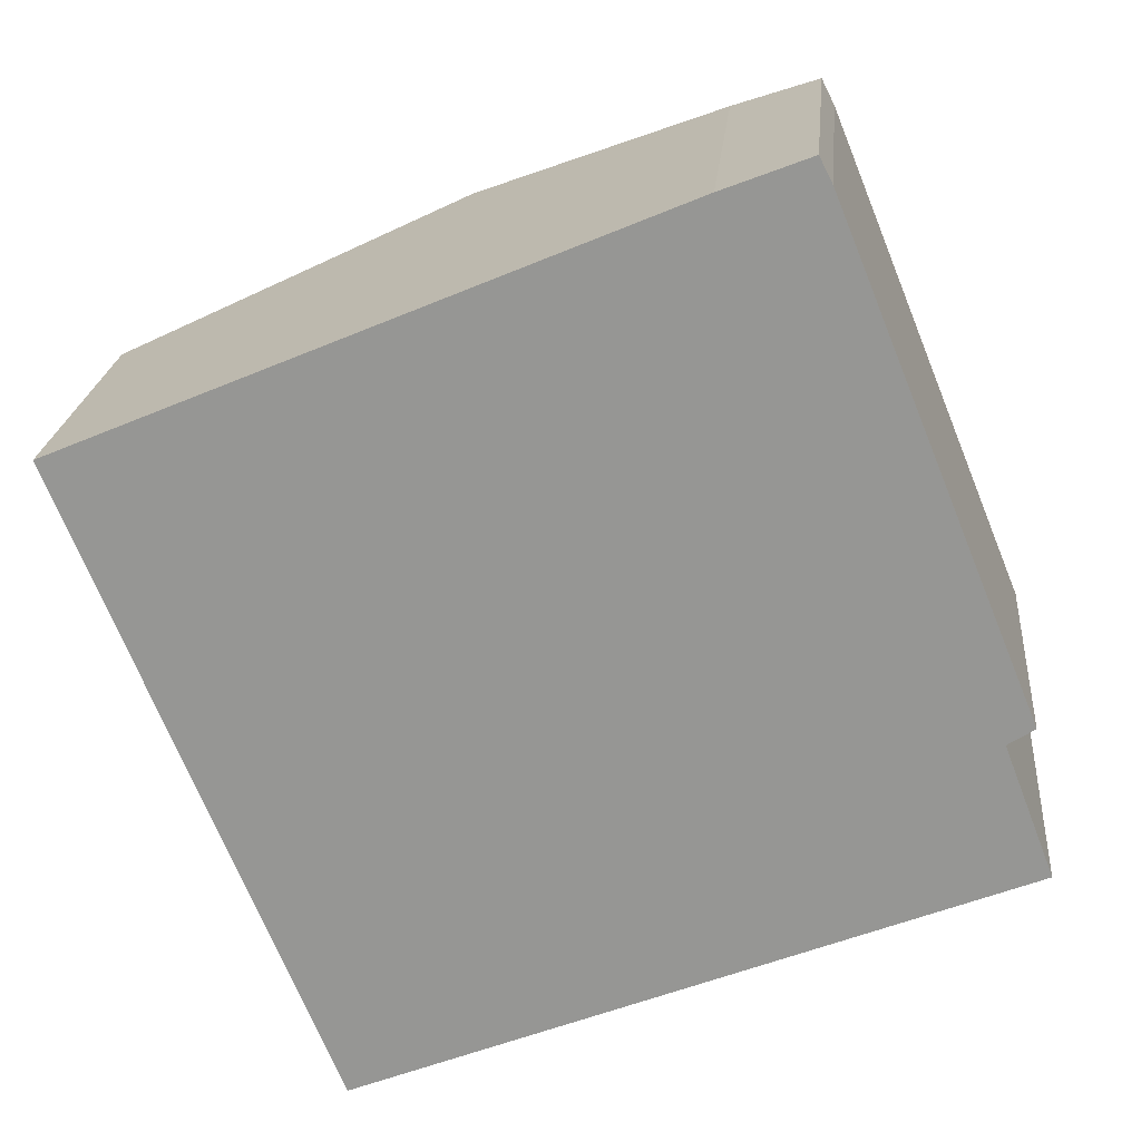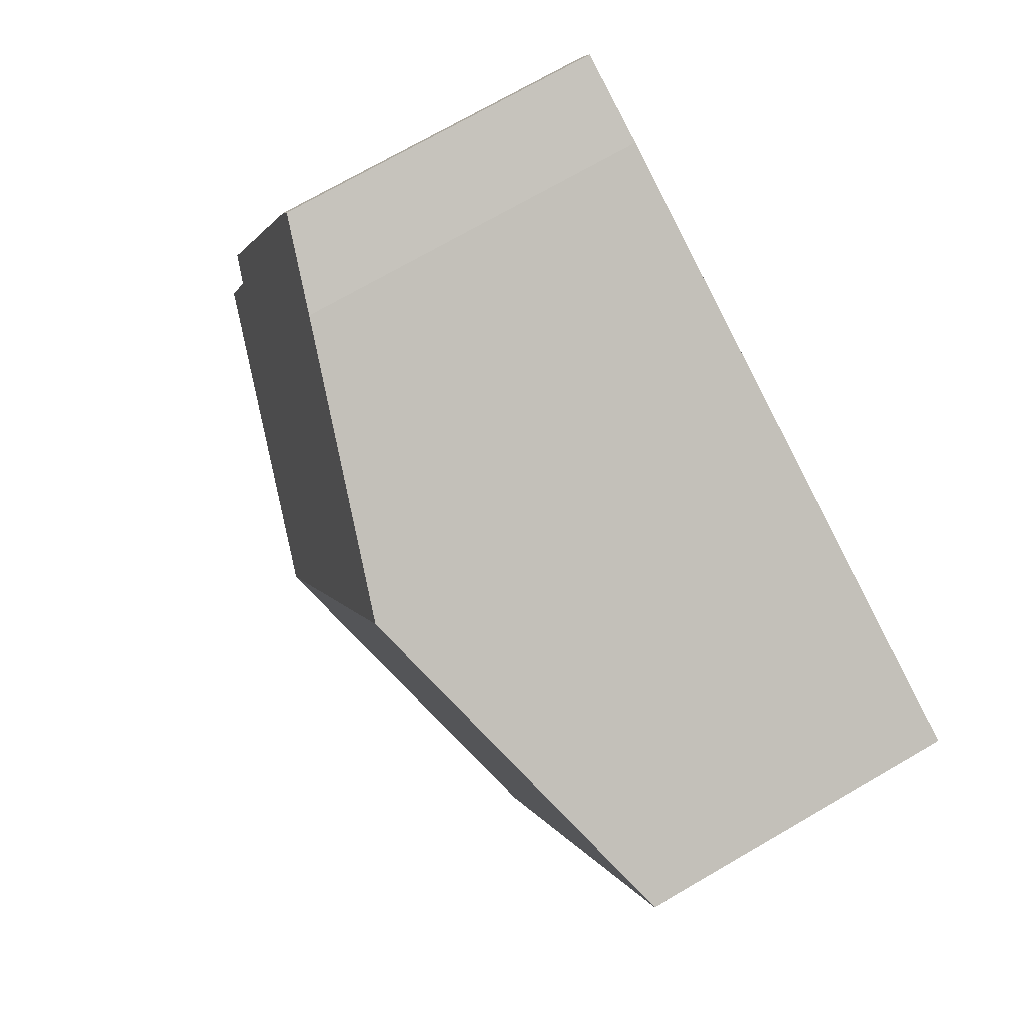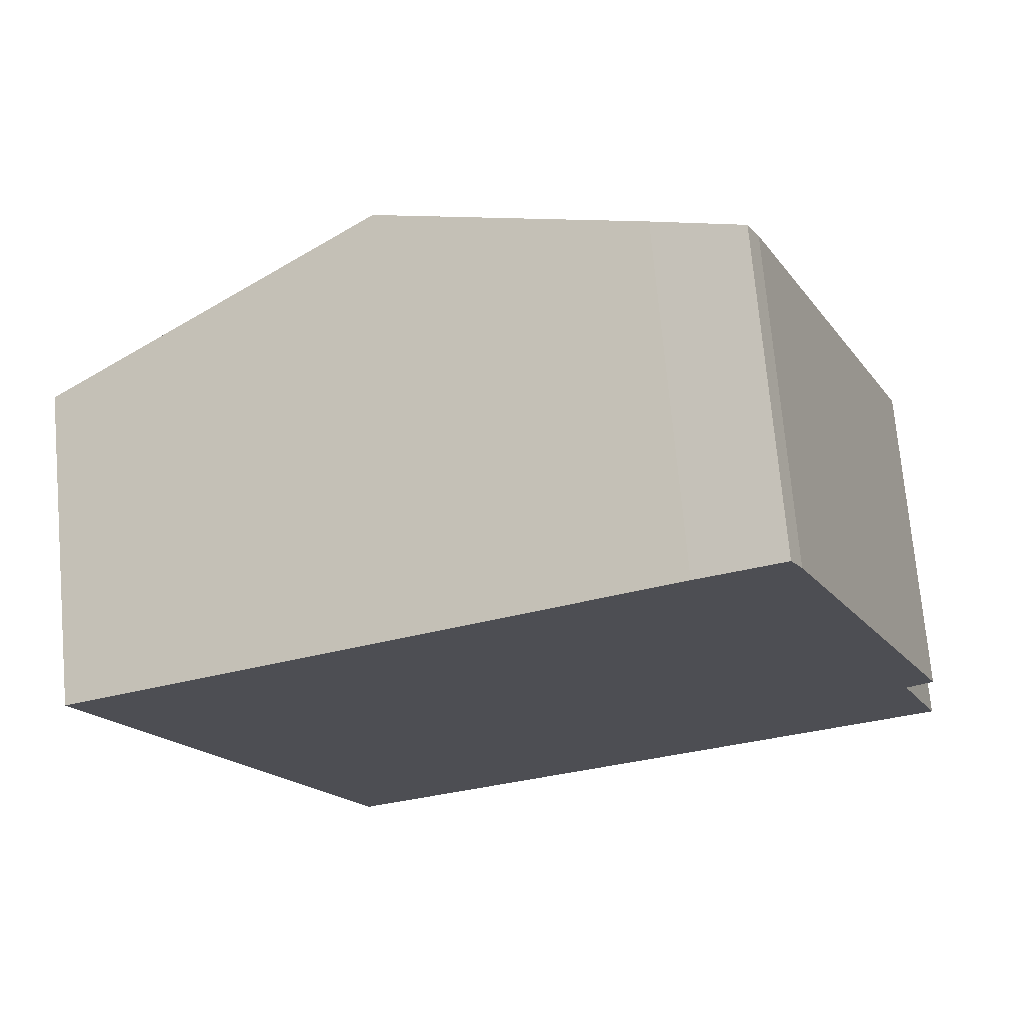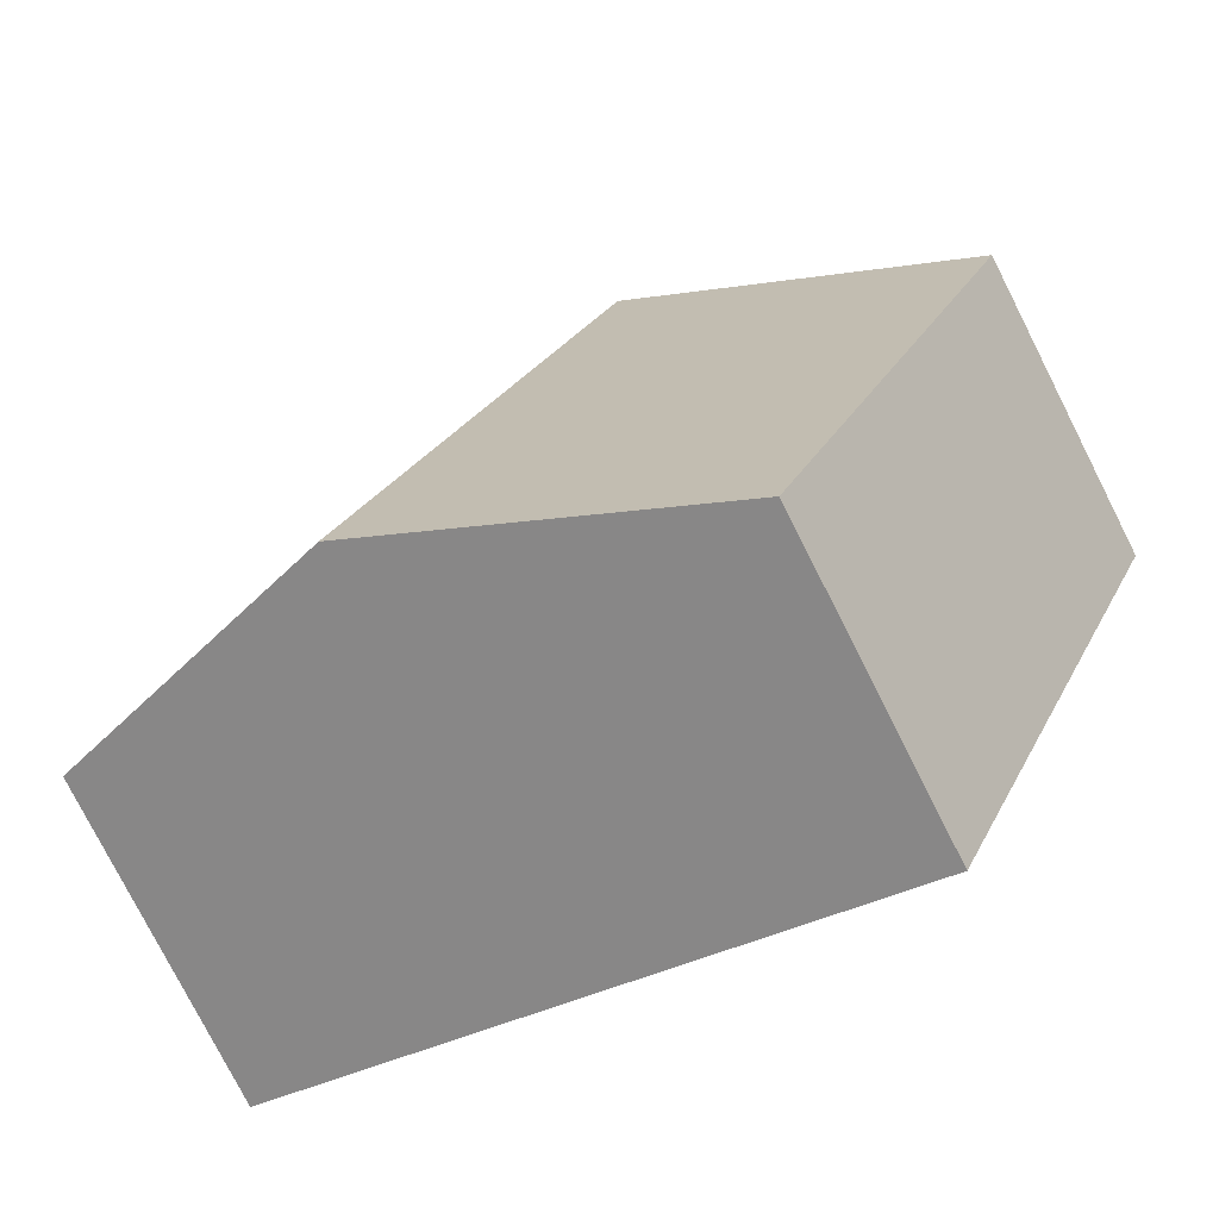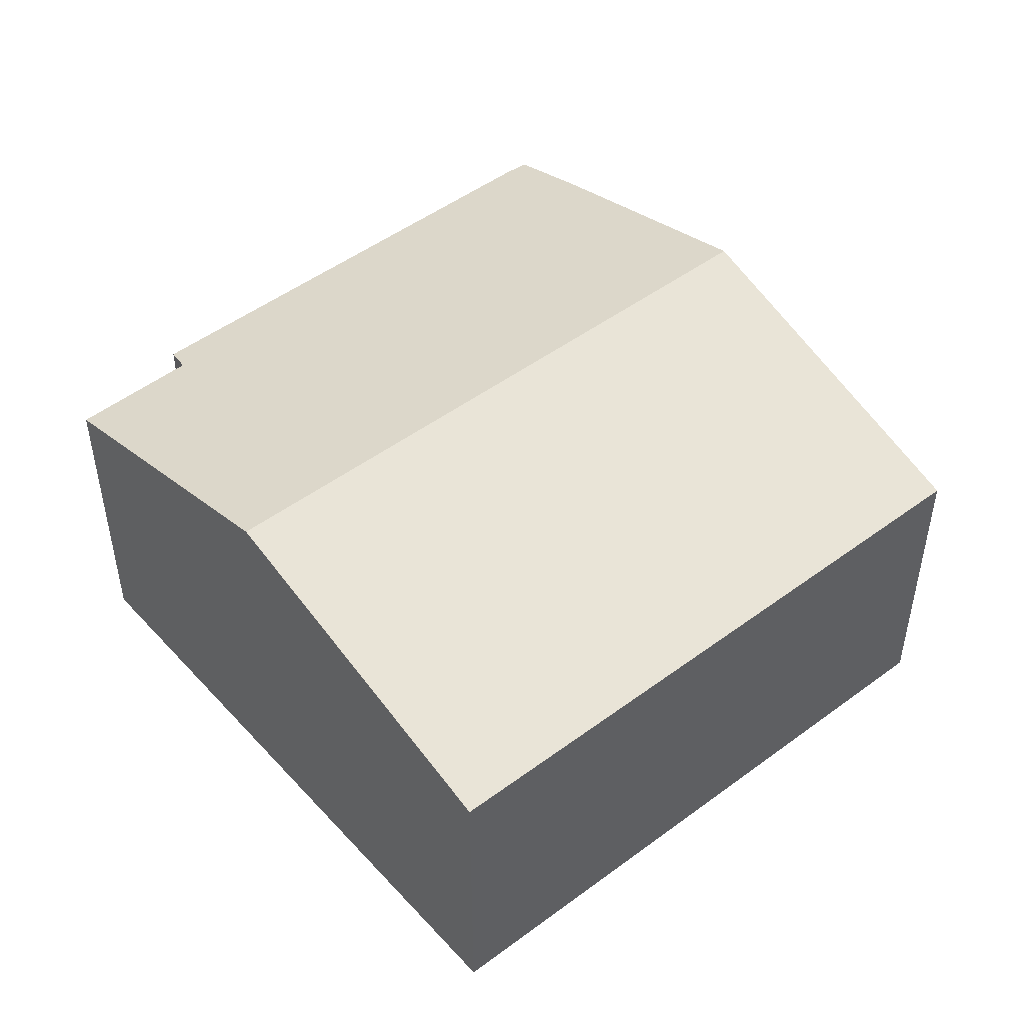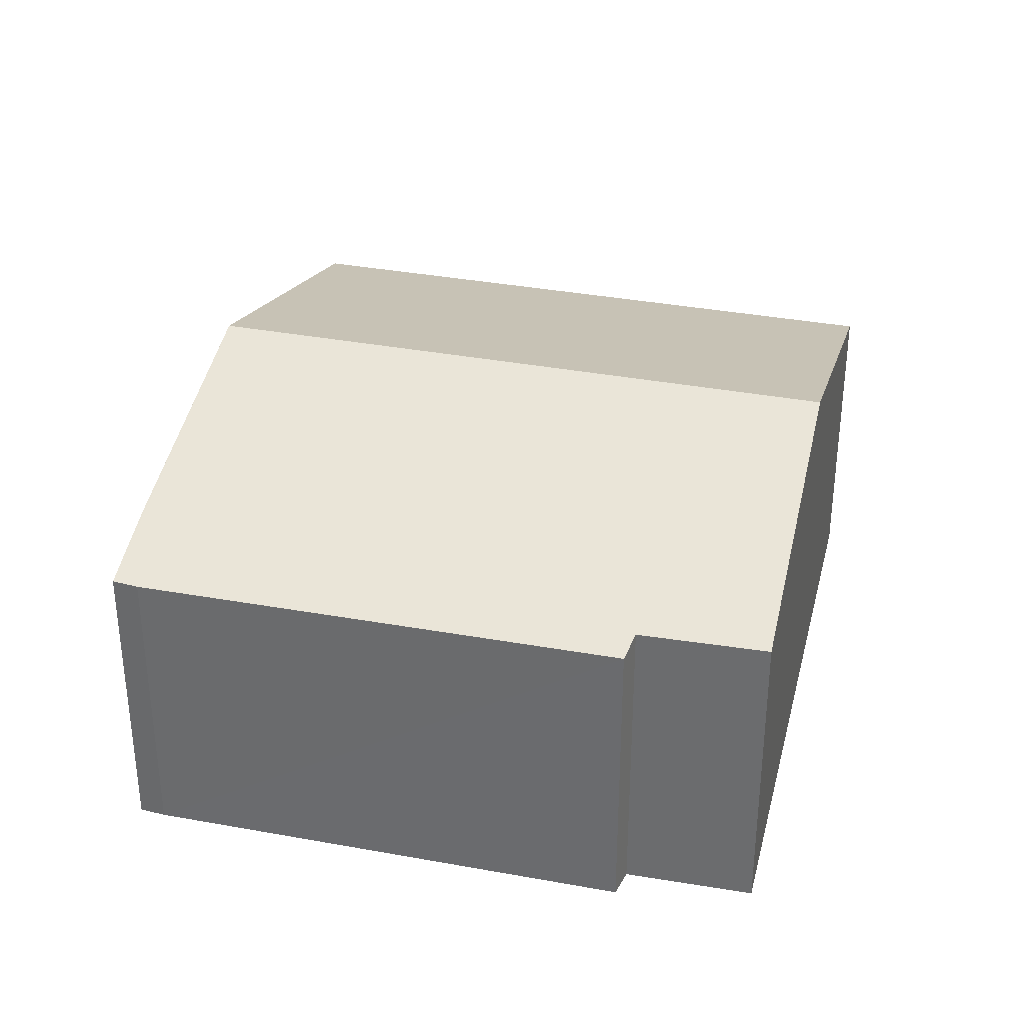
<metadata>
{"format":"obj","ext":"obj","renderer":"f3d","projection":"perspective","resolution":1024,"background":"white","views":[{"elev":21.4,"azim":5.3,"up":"+Z"},{"elev":72.4,"azim":-120.1,"up":"+Z"},{"elev":72.1,"azim":-5.1,"up":"+Z"},{"elev":-77.8,"azim":-153.1,"up":"+Z"},{"elev":48.8,"azim":-152.1,"up":"+Y"},{"elev":34.2,"azim":81.8,"up":"+Y"}]}
</metadata>
<code>
v  12.4 5.675 -6.401
v  14.12 5.139 -5.678
v  14.13 5.139 -5.708
v  13.37 5.12 -3.711
v  9.349 6.623 -7.628
v  11.41 4.966 2.417
v  13.78 4.983 -3.447
v  5.248 6.623 2.237
v  10.74 4.961 4.057
v  10.55 4.97 4.448
v  9.223 5.379 3.932
v  5.669 6.491 2.417
v  4.055 4.981 -9.754
v  0 4.981 3.05e-16
v  4.055 5.973e-16 -9.754
v  0 0 0
v  5.248 -1.37e-16 2.237
v  9.223 -2.408e-16 3.932
v  5.669 -1.48e-16 2.417
v  10.55 -2.724e-16 4.448
v  10.74 -2.484e-16 4.057
v  13.78 2.111e-16 -3.447
v  11.41 -1.48e-16 2.417
v  13.37 2.272e-16 -3.711
v  14.13 3.495e-16 -5.708
v  14.12 3.477e-16 -5.678
v  12.4 3.919e-16 -6.401
v  9.349 4.671e-16 -7.628
g defaultobject
f 1 2 3
f 2 1 4
f 4 1 5
f 4 6 7
f 6 4 5
f 6 5 8
f 6 8 9
f 9 8 10
f 10 8 11
f 11 8 12
f 13 8 5
f 8 13 14
f 15 14 13
f 14 15 16
f 16 8 14
f 8 16 17
f 8 17 12
f 12 17 11
f 11 17 18
f 18 17 19
f 18 10 11
f 10 18 20
f 20 9 10
f 9 20 21
f 21 6 9
f 6 21 7
f 7 21 22
f 22 21 23
f 24 2 4
f 2 24 3
f 3 24 25
f 25 24 26
f 7 24 4
f 24 7 22
f 25 1 3
f 1 25 5
f 5 25 13
f 13 25 27
f 13 27 28
f 13 28 15
f 26 27 25
f 27 26 24
f 27 24 28
f 28 24 15
f 15 24 16
f 16 24 22
f 16 22 23
f 16 23 21
f 16 21 20
f 16 20 17
f 17 20 18
f 17 18 19

</code>
